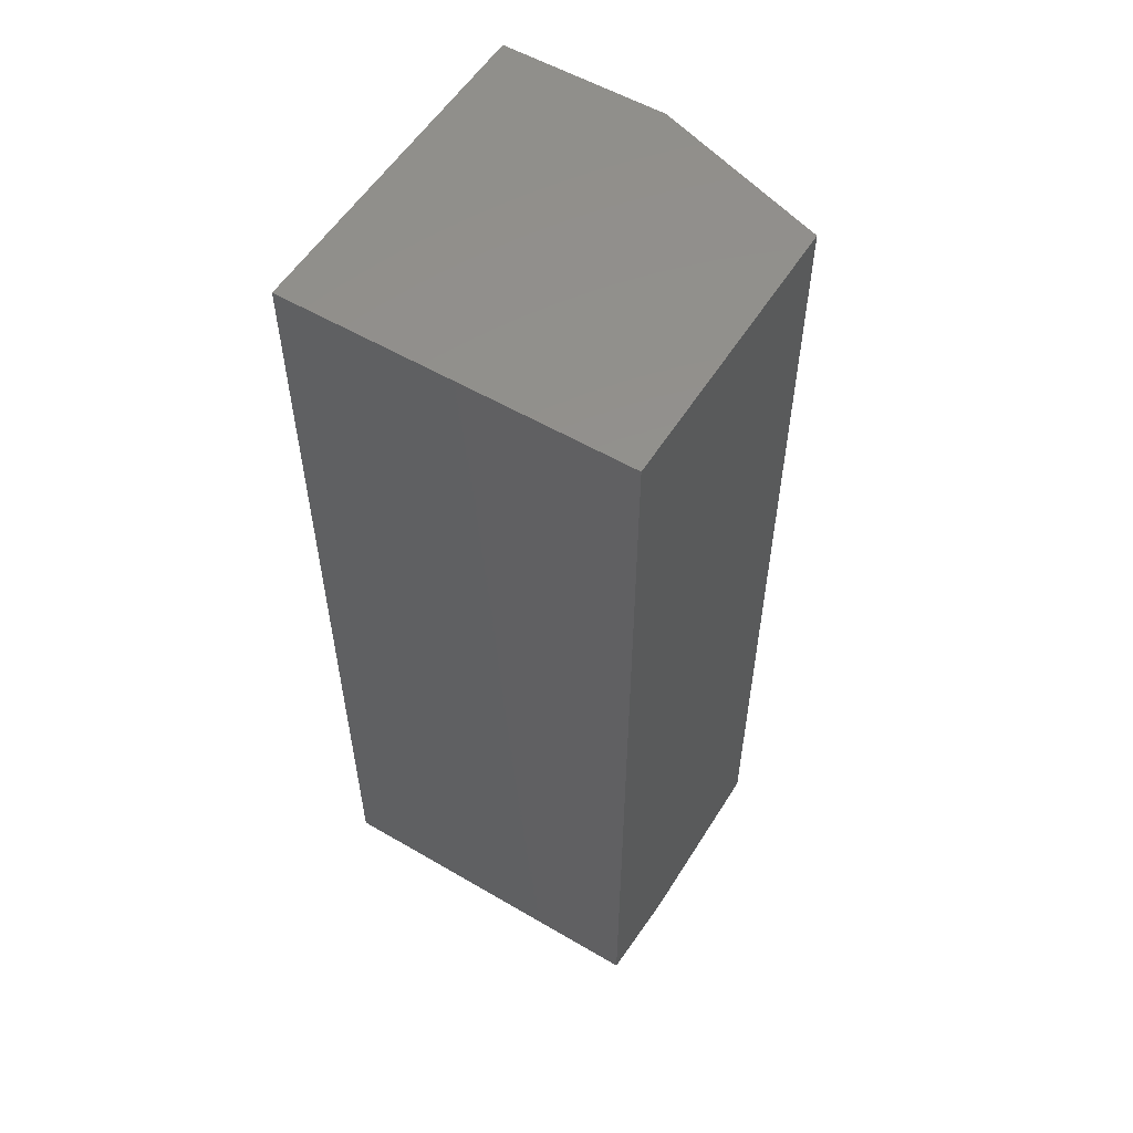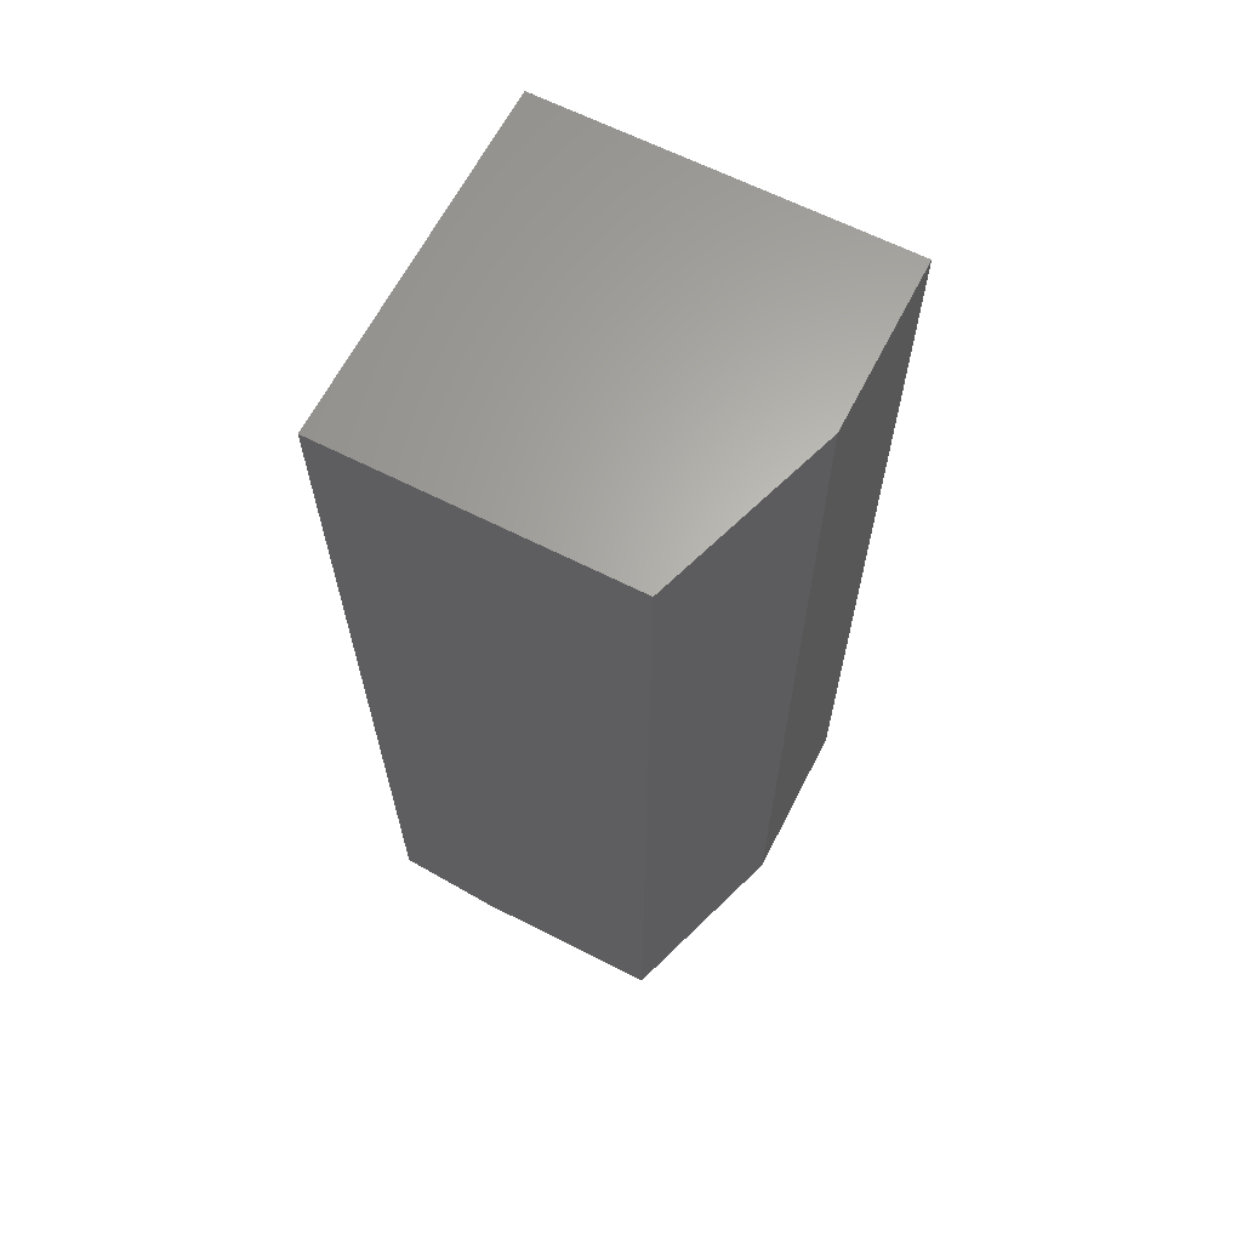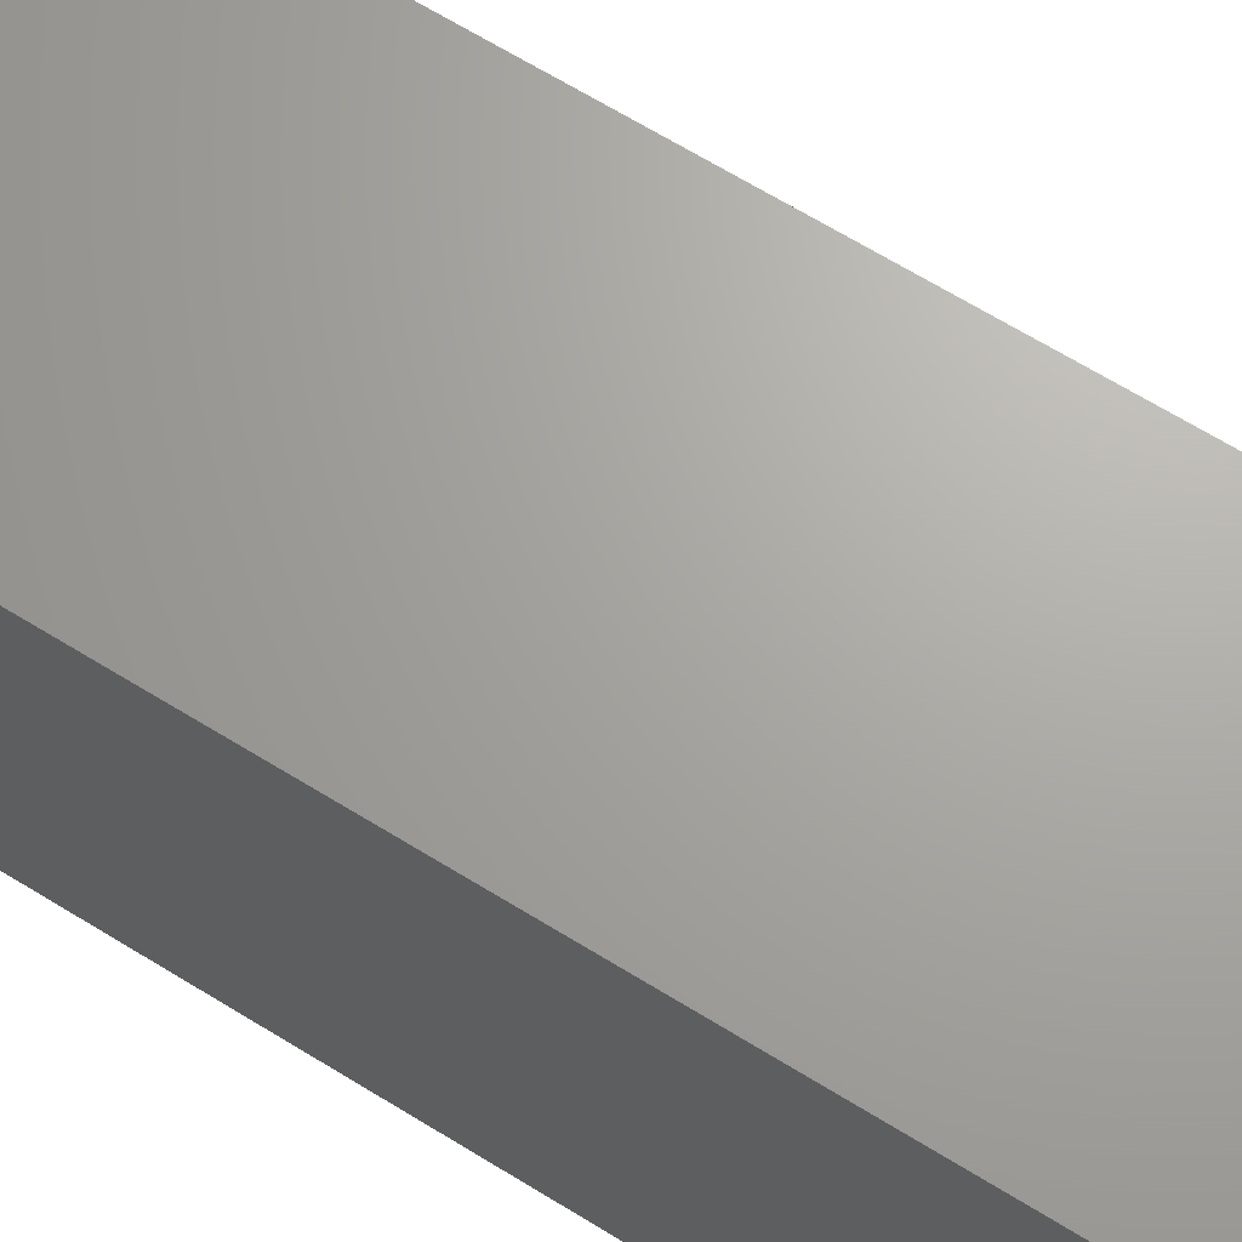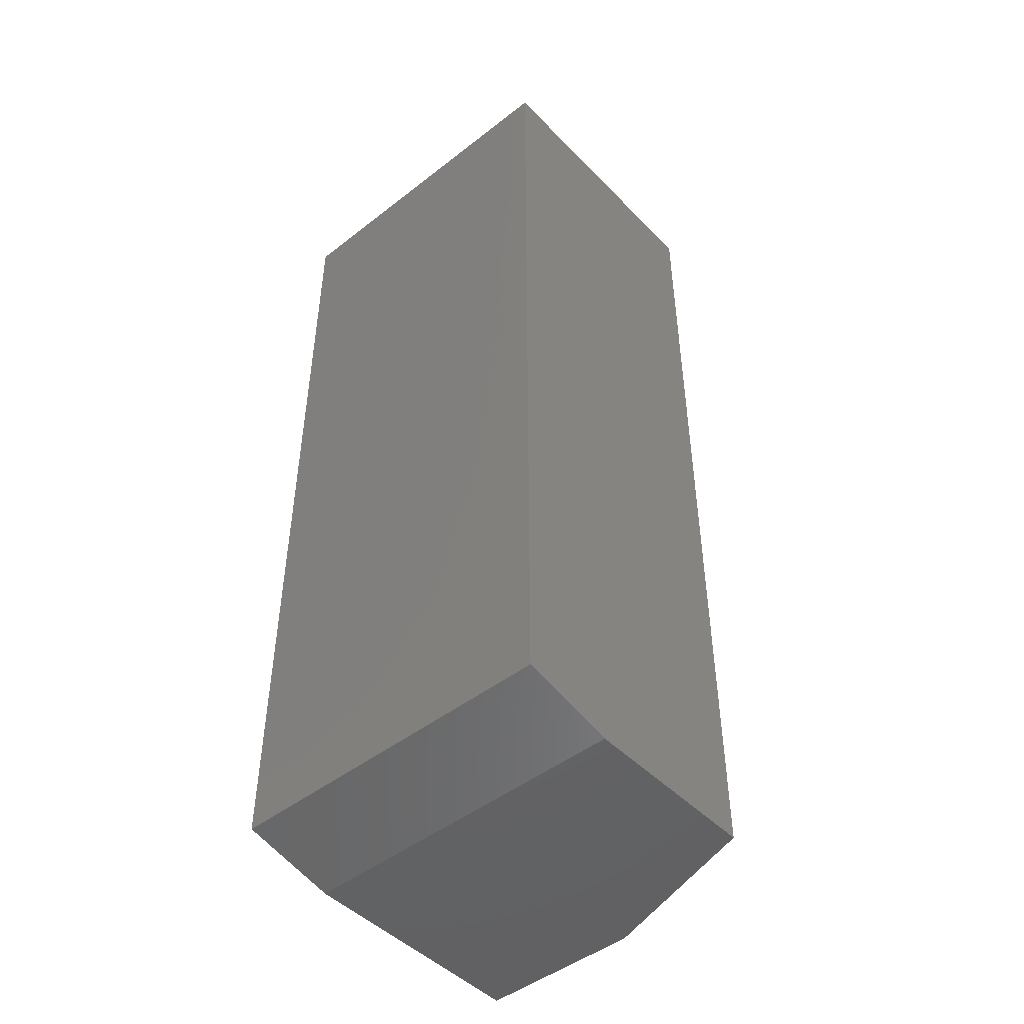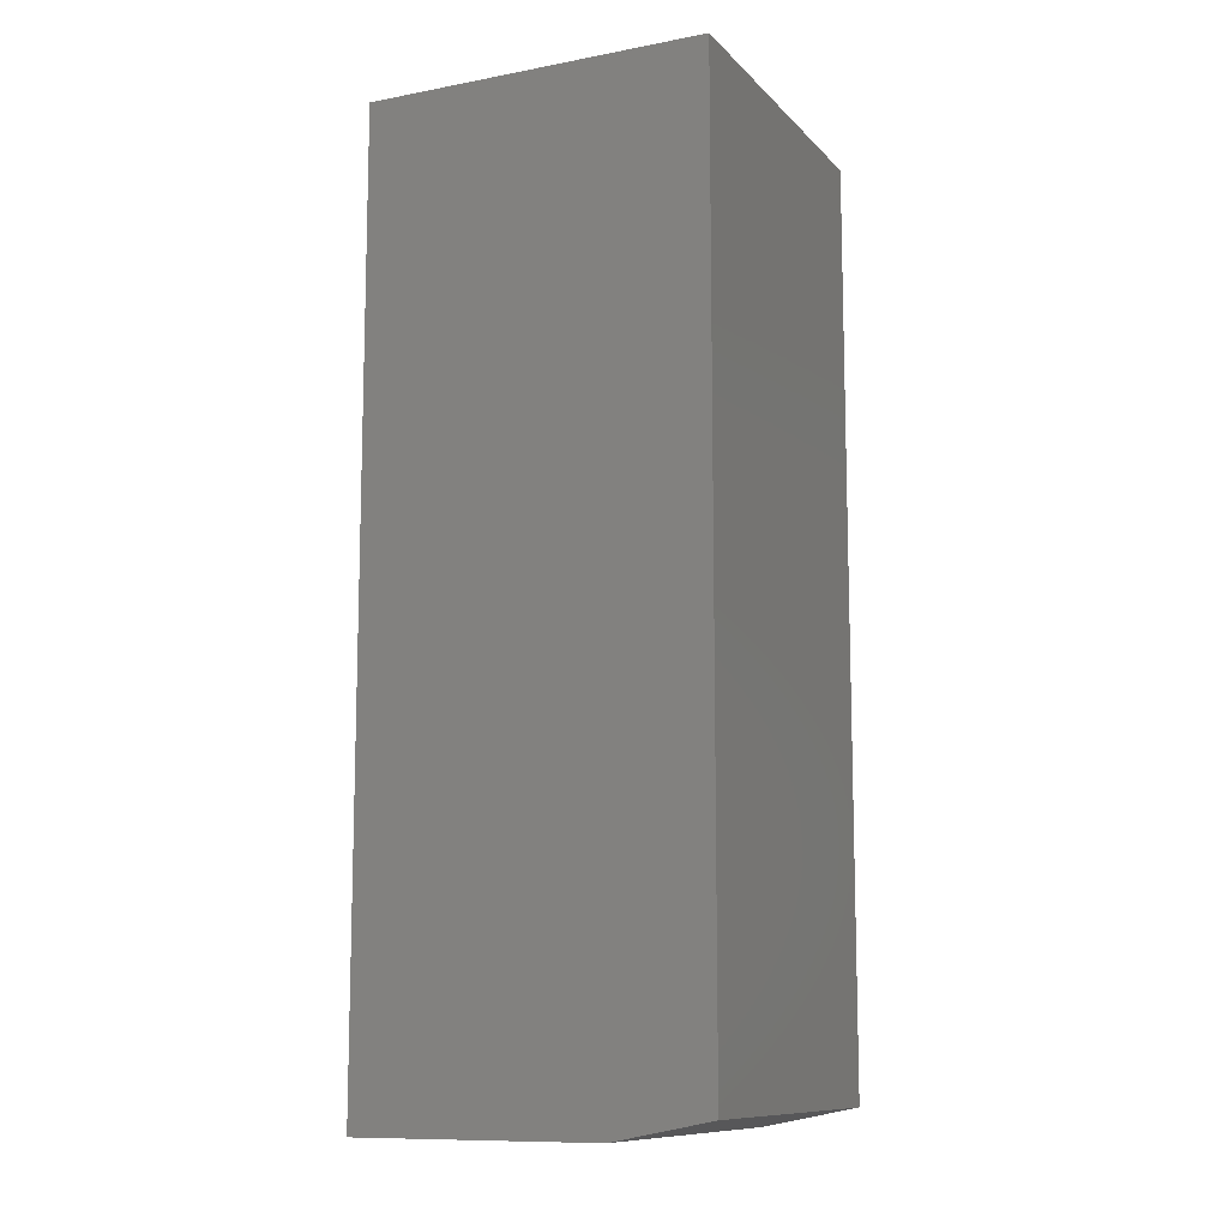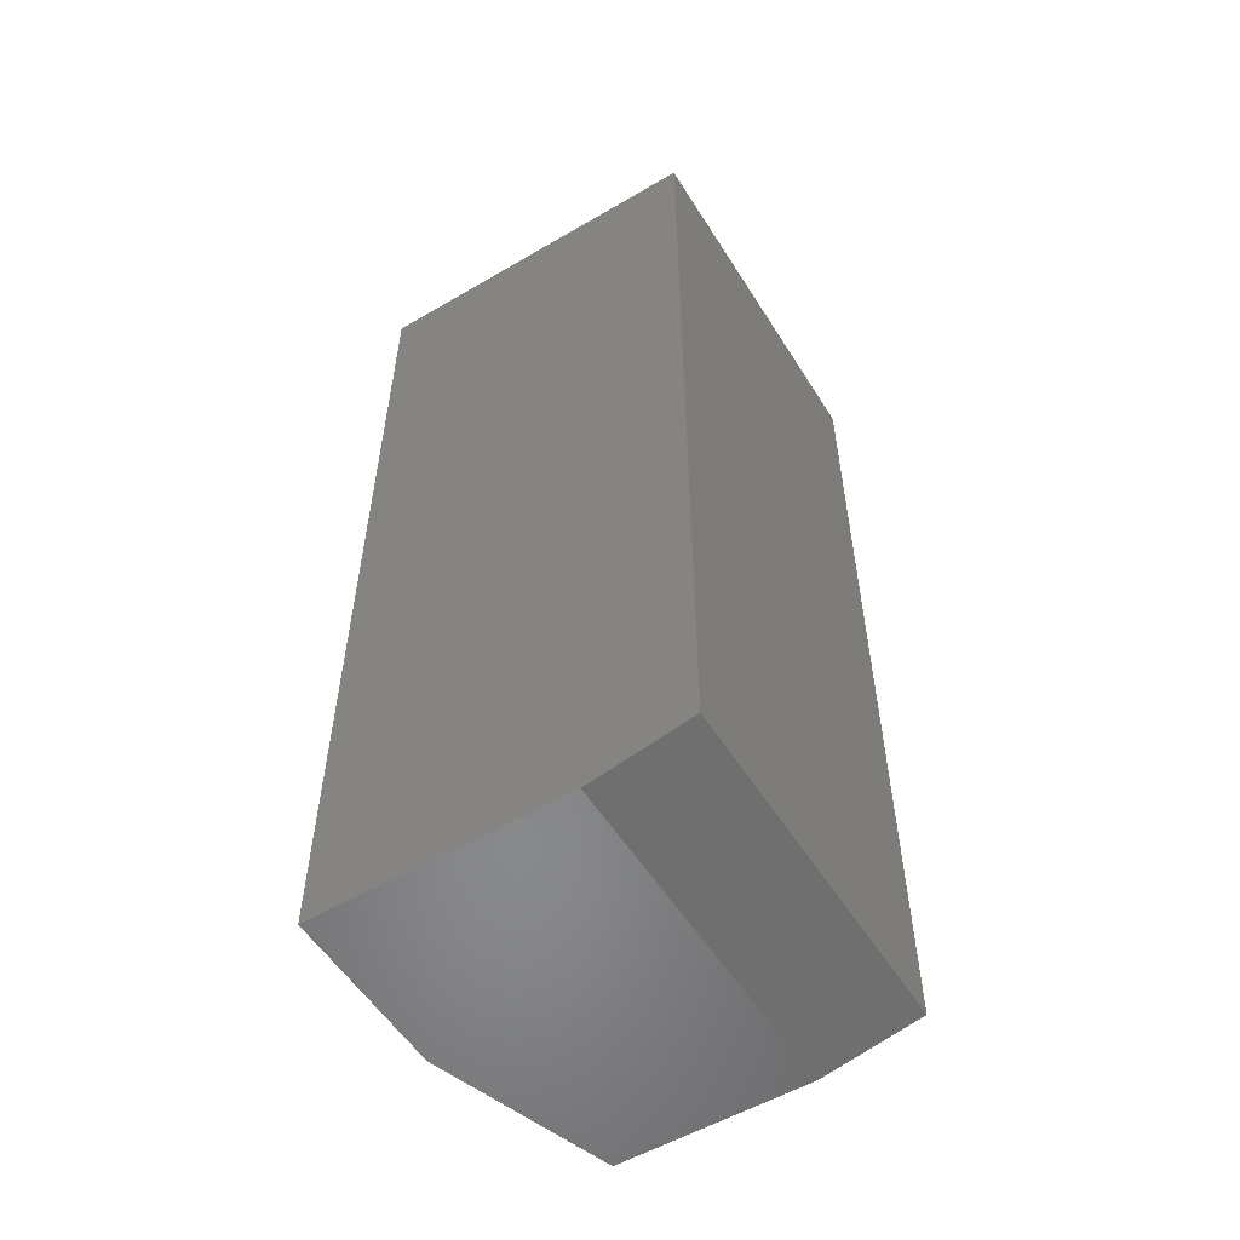
<metadata>
{"format":"stl","ext":"stl","renderer":"f3d","projection":"perspective","resolution":1024,"background":"white","views":[{"elev":55.6,"azim":-58.4,"up":"+Y"},{"elev":64.7,"azim":27.1,"up":"+Y"},{"elev":67.4,"azim":-58.4,"up":"+Z"},{"elev":-47.2,"azim":-48.7,"up":"+Y"},{"elev":-10.8,"azim":-154.9,"up":"+Y"},{"elev":-55.1,"azim":-148.3,"up":"+Y"}]}
</metadata>
<code>
# stl→obj: 12 verts, 20 faces
v -0.1953 -0.75 -4.784e-18
v 5.551e-17 -0.75 -1.674e-17
v -0.1953 -0.75 0.2734
v 6.364e-17 -0.75 0.1328
v -0.04688 -0.75 0.2734
v -0.04688 1.258e-17 0.2734
v -0.2734 9.294e-34 0.2734
v -0.2734 -0.7344 0.2734
v 8.132e-18 1.518e-17 0.1328
v 0 1.518e-17 -1.674e-17
v -0.2734 0 0
v -0.2734 -0.7344 0
f 1 2 3
f 3 2 4
f 3 4 5
f 6 7 5
f 5 7 8
f 5 8 3
f 6 9 7
f 7 9 10
f 7 10 11
f 10 9 2
f 2 9 4
f 4 9 5
f 5 9 6
f 7 11 8
f 8 11 12
f 11 10 12
f 12 10 2
f 12 2 1
f 1 3 12
f 12 3 8

</code>
